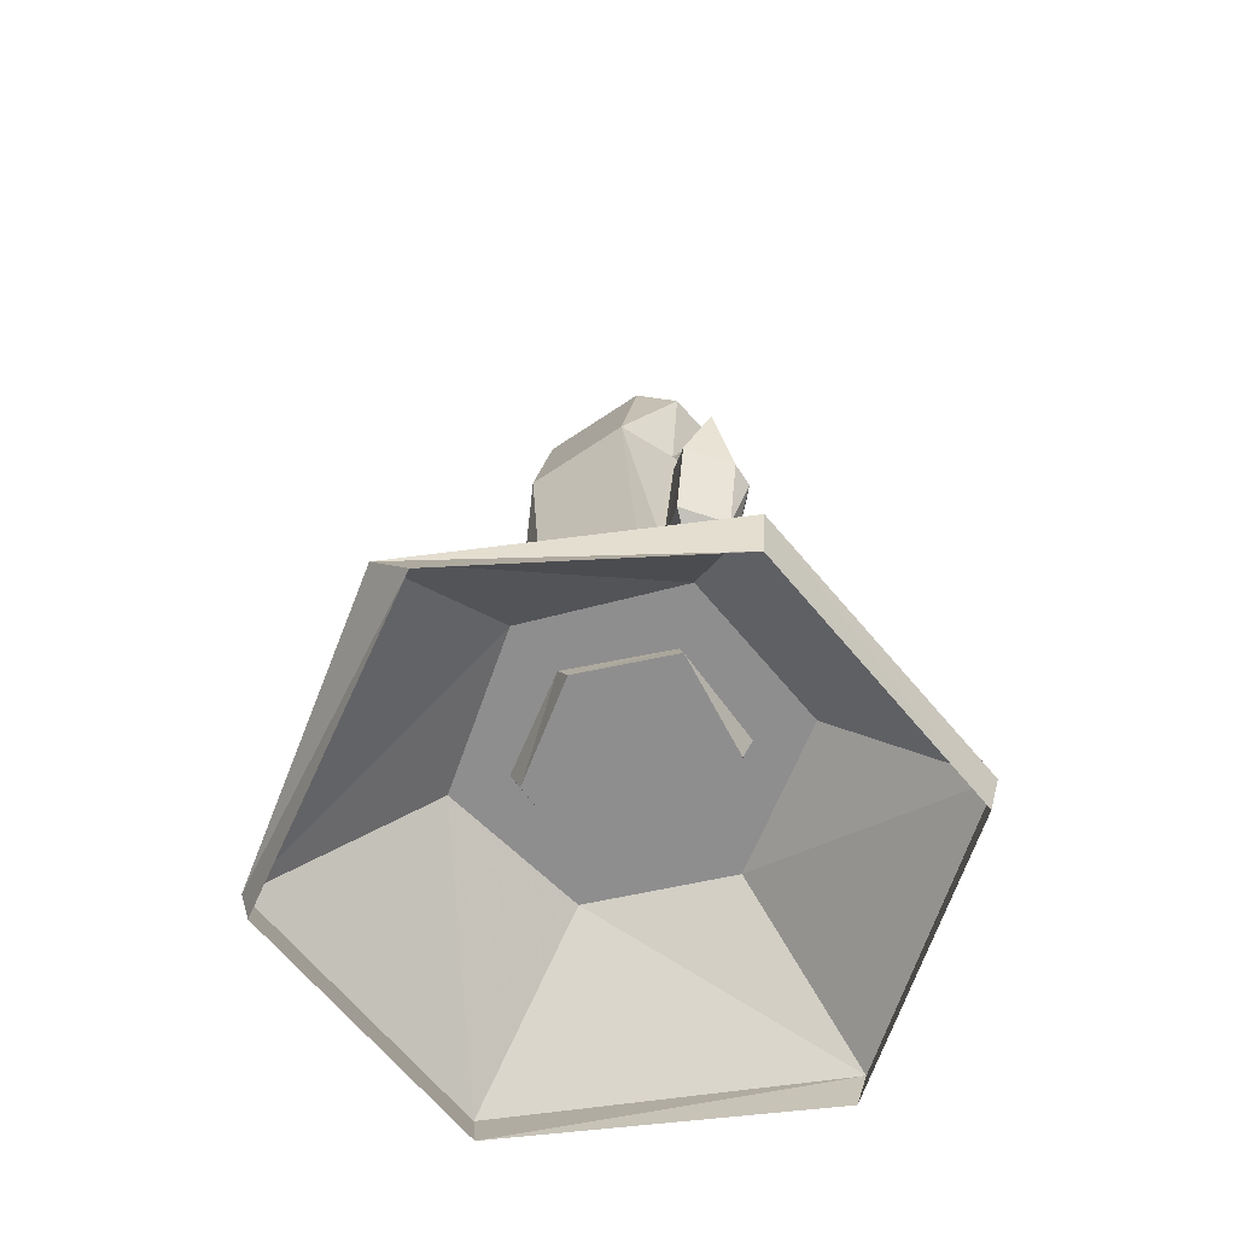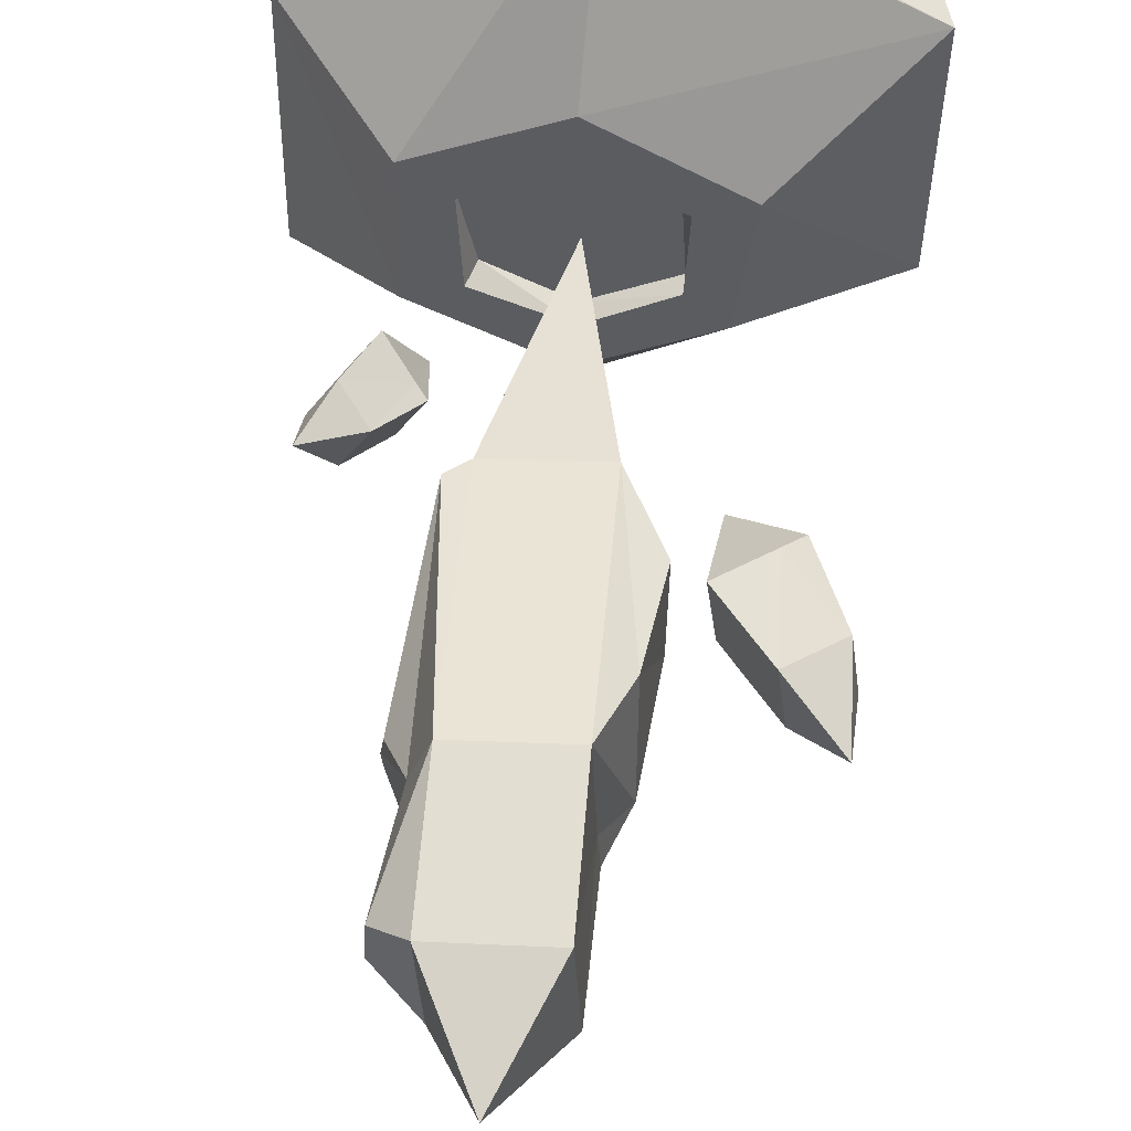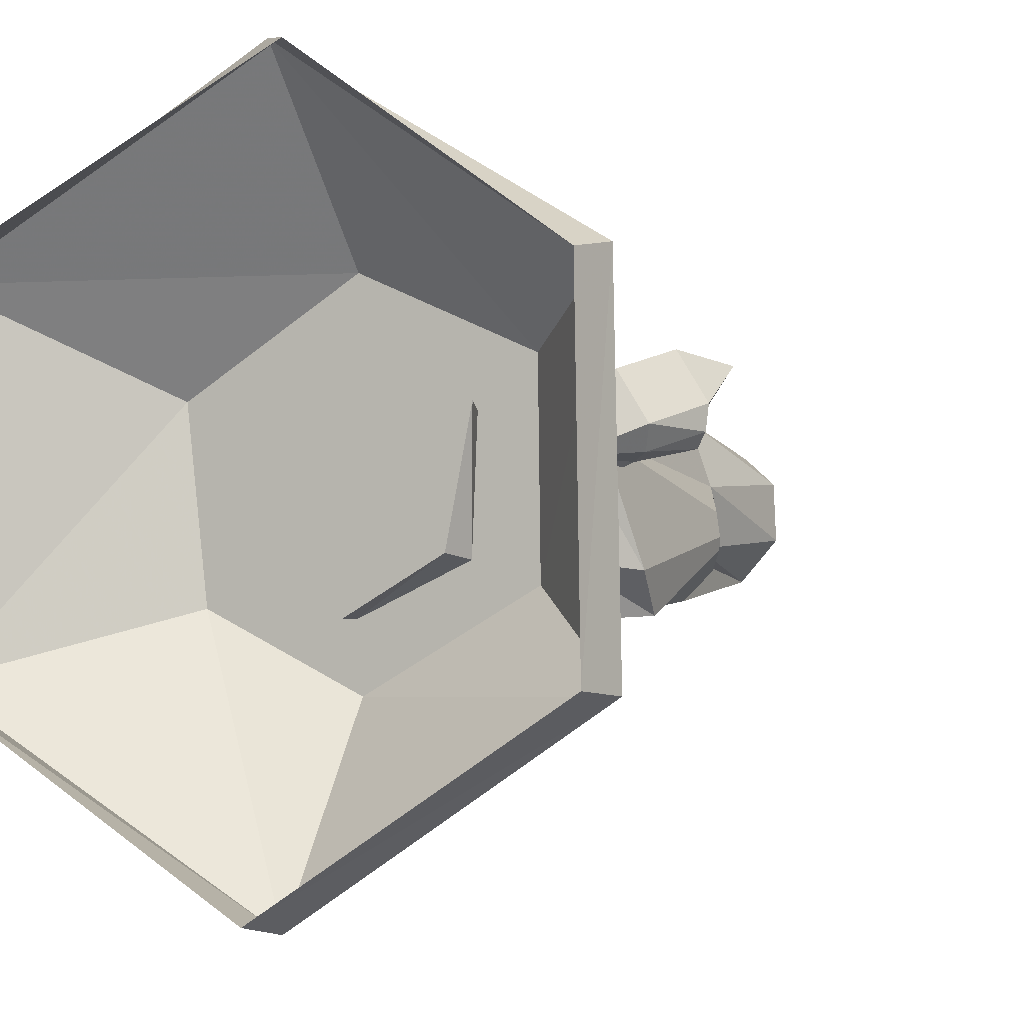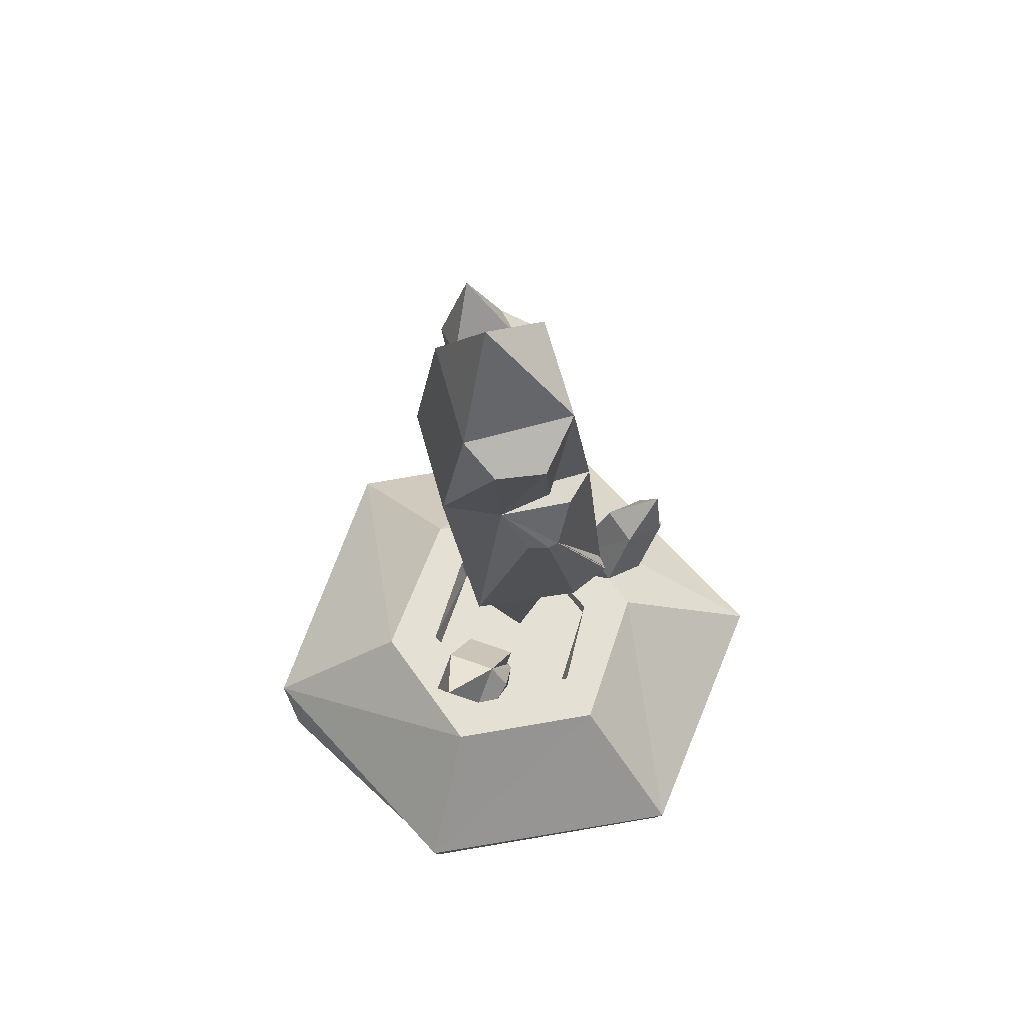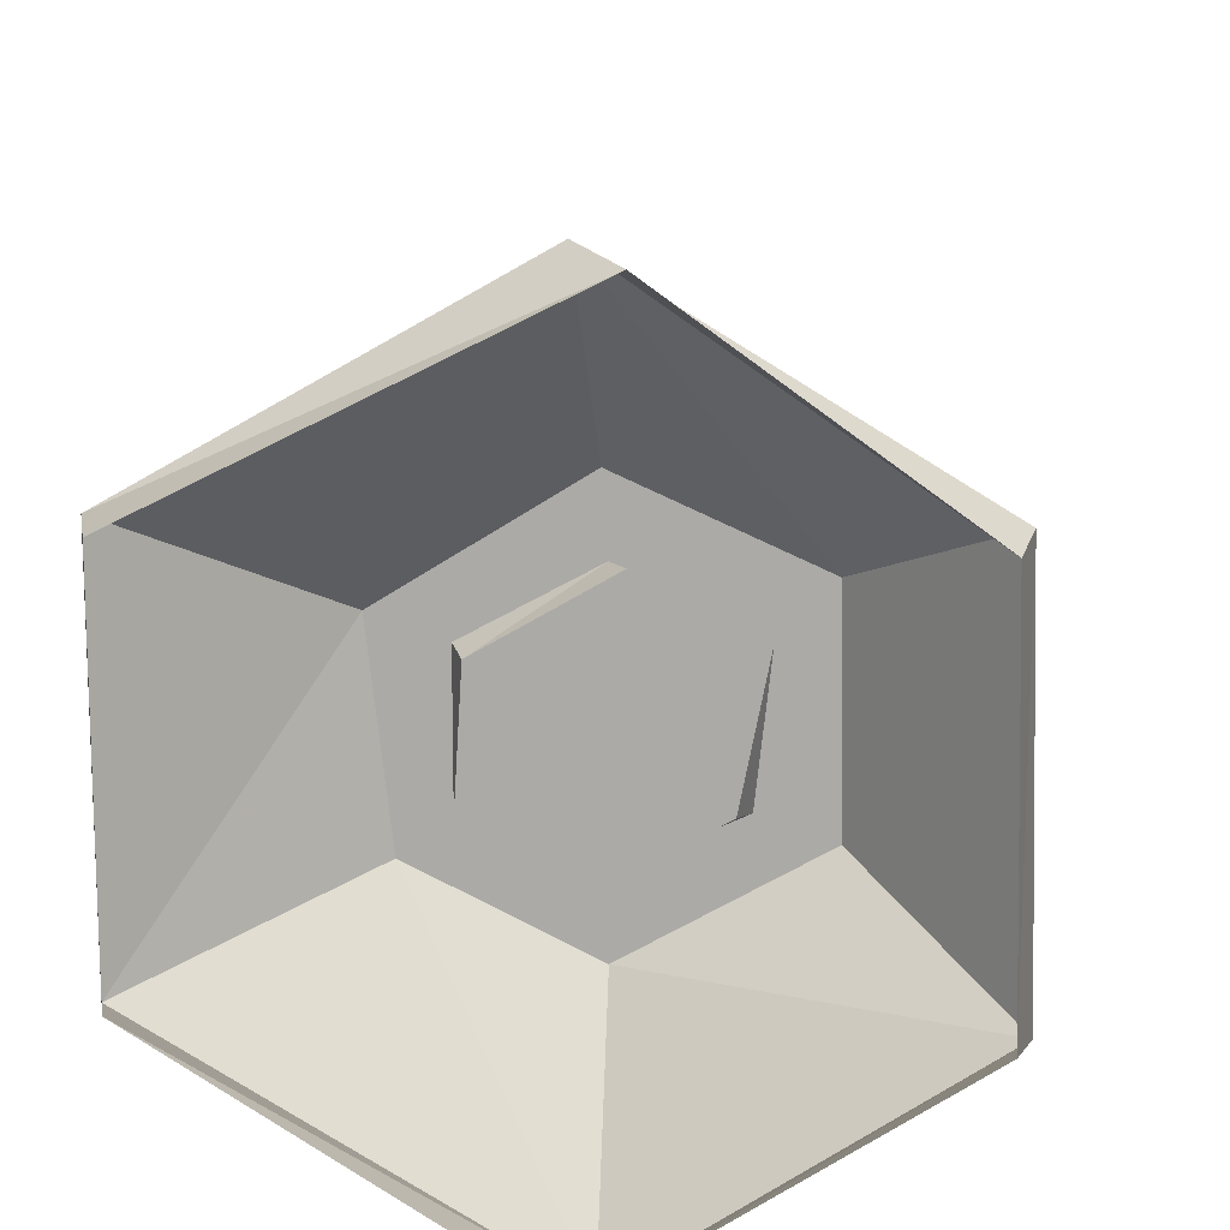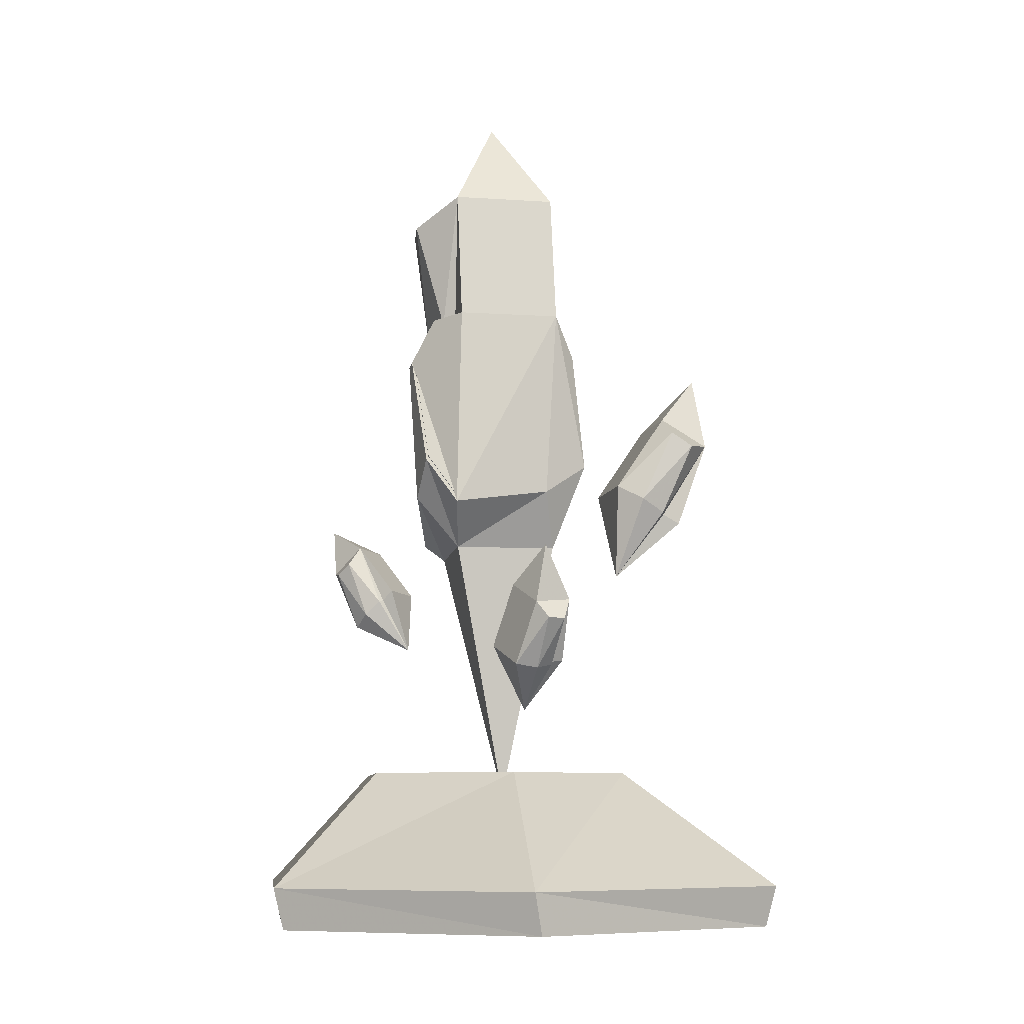
<metadata>
{"format":"obj","ext":"obj","renderer":"f3d","projection":"perspective","resolution":1024,"background":"white","views":[{"elev":-65.0,"azim":-141.2,"up":"+Z"},{"elev":55.7,"azim":4.4,"up":"+Y"},{"elev":-3.0,"azim":-155.6,"up":"+Y"},{"elev":65.4,"azim":-100.9,"up":"+Z"},{"elev":13.1,"azim":-175.8,"up":"+Y"},{"elev":-8.5,"azim":-7.9,"up":"+Z"}]}
</metadata>
<code>
g Object01
v -1.663 -1.13 19.88
v 5.027 -4.325 54.14
v -8.446 -5.353 54.01
v -1.663 -1.13 19.88
v 4.406 7.955 53.65
v 5.027 -4.325 54.14
v -9.068 6.926 53.52
v -8.446 -5.353 54.01
v -9.408 10.7 85.78
v 4.066 11.72 85.91
v -14.7 0.484 79.95
v -11.79 6.847 55.45
v -14.24 -6.217 60.59
v -15.1 -2.154 79.86
v 5.063 -7.686 86.69
v -8.41 -8.714 86.56
v -9.257 -11.06 59.6
v 3.534 -8.468 61.52
v 7.562 8.385 76.53
v 7.751 -5.493 81.16
v 9.417 -5.354 65.59
v 9.522 6.163 62.86
v -11.98 -5.486 86.02
v -14.86 -3.467 80.29
v -13.44 -10.65 65.33
v -14.18 -1.711 100.4
v -8.783 -6.198 104
v -9.593 7.68 103.4
v -13.83 4.566 100.6
v -11.92 3.541 85.67
v 4.687 -2.786 86.39
v -8.446 -5.353 54.01
v -11.98 -5.486 86.02
v -8.41 -8.714 86.56
v -8.786 -3.815 86.27
v -10.4 -3.113 86.08
v -13.44 -10.65 65.33
v -14.86 -3.467 80.29
v -9.257 -11.06 59.6
v 3.881 8.708 103.5
v -8.783 -6.198 104
v -8.786 -3.815 86.27
v -8.783 -6.198 104
v 4.69 -5.17 104.1
v -2.687 3.509 117.1
v 25.31 -7.928 68.05
v 28.12 -3.898 68.7
v 21.73 -4.851 72.24
v 22.52 -7.843 69.9
v 20.53 4.117 71.86
v 13.78 2.612 61.97
v 14.98 -6.355 62.36
v 18.31 -7.858 60.43
v 28.12 -3.898 68.7
v 25.31 -7.928 68.05
v 21.34 -6.636 58.73
v 21.62 -5.524 58.56
v 23.9 -5.122 57.35
v 26.92 5.069 68.32
v 22.7 3.846 56.97
v 20.43 3.443 58.18
v 27.43 1.076 79.1
v 25.31 -7.928 68.05
v 21.34 -6.636 58.73
v 15.06 -3.946 49.79
v -23.5 5.371 51.48
v -21.8 7.069 54.01
v -25.1 9.637 50.43
v -24.91 6.883 50.05
v -25.1 9.637 50.43
v -21.85 14.92 50.22
v -18.85 12.49 42.38
v -22.1 7.206 42.59
v -24.91 6.883 50.05
v -21.07 4.707 44.26
v -19.21 3.919 46.02
v -18.67 4.406 46.27
v -17.49 3.545 47.56
v -18.55 12.35 53.8
v -14.24 8.829 47.35
v -15.41 9.689 46.06
v -25.2 13.79 57
v -21.07 4.707 44.26
v -15.04 4.063 39.15
v 3.859 -23.32 41.08
v 4.854 -21.27 43.81
v 0.1417 -23.34 43.28
v 1.654 -24.07 41.2
v -2.184 -18.06 46
v -4.414 -14.8 38.07
v -2.089 -20.08 35.36
v 0.7424 -20.11 34.85
v 2.842 -18.68 35.38
v 2.86 -17.97 35.78
v 2.86 -17.97 35.78
v 4.515 -17.21 36.02
v 4.854 -21.27 43.81
v 2.529 -15.99 46.52
v 2.189 -11.93 38.74
v 0.5344 -12.69 38.5
v 1.479 -22.81 50.9
v -0.02155 -13.41 29.64
v -2.354 -19.09 20.58
v -20.33 -9.002 20.58
v -34.56 -18.79 5.097
v -2.534 -39.7 5.097
v 34.31 -17.75 5.097
v 14.27 -10.86 20.58
v 34.56 19.32 5.097
v 16.57 8.907 20.58
v -0.6752 39.45 5.097
v -1.79 20.29 20.58
v -33.76 19.29 5.097
v -20.05 12.07 20.58
v -12.32 -6.078 17.29
v -1.819 -12 17.29
v 9.294 -6.428 17.29
v 8.563 5.982 17.29
v -3.955 13.21 17.29
v -15.07 7.637 17.29
v -2.354 -19.09 20.58
v -1.765 -11.93 20.58
v -13.47 -6.615 20.58
v -20.33 -9.002 20.58
v -14.05 7.038 20.58
v -20.05 12.07 20.58
v -2.322 13.05 20.58
v -1.79 20.29 20.58
v 9.712 6.519 20.58
v 16.57 8.907 20.58
v 9.19 -5.829 20.58
v 14.27 -10.86 20.58
v -1.819 -12 17.29
v -12.32 -6.078 17.29
v -15.07 7.637 17.29
v -3.955 13.21 17.29
v -2.322 13.05 20.58
v 8.563 5.982 17.29
v 9.294 -6.428 17.29
v -33.76 19.29 5.097
v -32.57 18.28 -0.4199
v -33.19 -18.31 -0.4199
v -34.56 -18.79 5.097
v -1.521 -38.66 -0.4199
v -2.534 -39.7 5.097
v 33.03 -16.85 -0.4199
v 34.31 -17.75 5.097
v 33.23 18.73 -0.4199
v 34.56 19.32 5.097
v -5.156 38.04 -0.4199
v -0.6752 39.45 5.097
f 1 2 3
f 4 5 6
f 7 4 8
f 4 7 5
f 9 10 5
f 5 7 9
f 11 12 13
f 13 14 11
f 15 16 17
f 17 18 15
f 19 20 21
f 21 22 19
f 13 12 7
f 7 8 13
f 16 23 24
f 24 25 17
f 16 24 17
f 26 27 28
f 28 29 26
f 12 11 30
f 12 30 9
f 12 9 7
f 22 21 6
f 6 5 22
f 19 22 5
f 5 10 19
f 20 19 10
f 10 31 20
f 21 20 15
f 15 18 21
f 18 17 32
f 32 6 18
f 6 21 18
f 20 31 15
f 33 34 35
f 35 36 33
f 14 13 37
f 37 38 14
f 8 39 37
f 37 13 8
f 28 40 10
f 10 9 28
f 29 28 9
f 9 30 29
f 41 26 36
f 36 35 41
f 42 16 43
f 44 43 16
f 16 15 44
f 15 31 44
f 40 44 31
f 31 10 40
f 28 27 45
f 43 44 45
f 44 40 45
f 40 28 45
f 30 11 14
f 30 14 38
f 30 38 33
f 30 33 36
f 26 29 30
f 30 36 26
f 46 47 48
f 48 49 46
f 48 50 51
f 51 52 48
f 49 48 52
f 52 53 49
f 54 55 56
f 56 57 54
f 57 58 54
f 59 54 58
f 58 60 59
f 60 61 59
f 50 59 61
f 61 51 50
f 48 47 62
f 54 59 62
f 59 50 62
f 50 48 62
f 63 49 53
f 53 64 63
f 52 51 65
f 51 61 65
f 61 60 65
f 60 58 65
f 58 57 65
f 57 56 65
f 64 53 65
f 53 52 65
f 66 67 68
f 68 69 66
f 70 71 72
f 72 73 70
f 74 70 73
f 73 75 74
f 67 66 76
f 76 77 67
f 77 78 67
f 79 67 78
f 78 80 79
f 80 81 79
f 71 79 81
f 81 72 71
f 68 67 82
f 67 79 82
f 79 71 82
f 71 70 82
f 66 69 83
f 83 76 66
f 73 72 84
f 72 81 84
f 81 80 84
f 80 78 84
f 78 77 84
f 77 76 84
f 76 83 84
f 75 73 84
f 85 86 87
f 87 88 85
f 87 89 90
f 90 91 87
f 88 87 91
f 91 92 88
f 86 85 93
f 93 94 86
f 95 96 97
f 98 97 96
f 96 99 98
f 99 100 98
f 89 98 100
f 100 90 89
f 87 86 101
f 97 98 101
f 98 89 101
f 89 87 101
f 85 88 92
f 92 93 85
f 91 90 102
f 90 100 102
f 100 99 102
f 99 96 102
f 96 95 102
f 94 93 102
f 93 92 102
f 92 91 102
f 103 104 105
f 105 106 103
f 106 107 108
f 108 103 106
f 107 109 110
f 110 108 107
f 109 111 112
f 112 110 109
f 111 113 114
f 114 112 111
f 113 105 104
f 104 114 113
f 115 116 117
f 117 118 119
f 115 117 119
f 120 115 119
f 121 122 123
f 123 124 121
f 124 123 125
f 125 126 124
f 126 125 127
f 127 128 126
f 128 127 129
f 129 130 128
f 130 129 131
f 131 132 130
f 132 131 122
f 122 121 132
f 122 133 134
f 134 123 122
f 123 134 135
f 135 125 123
f 125 135 136
f 136 137 125
f 137 136 138
f 138 129 137
f 129 138 139
f 139 131 129
f 131 139 133
f 133 122 131
f 140 141 142
f 142 143 140
f 143 142 144
f 144 145 143
f 145 144 146
f 146 147 145
f 147 146 148
f 148 149 147
f 149 148 150
f 150 151 149
f 151 150 141
f 141 140 151
g deng
v -1.569 -1.146 17.63
v 5.38 -4.465 53.21
v -8.615 -5.533 53.08
v -1.569 -1.146 17.63
v 4.735 8.29 52.71
v 5.38 -4.465 53.21
v -9.261 7.221 52.57
v -8.615 -5.533 53.08
v -9.614 11.14 86.08
v 4.382 12.21 86.21
v -15.11 0.53 80.02
v -12.09 7.139 54.58
v -14.64 -6.43 59.91
v -15.53 -2.21 79.92
v 5.417 -7.956 87.02
v -8.578 -9.024 86.89
v -9.457 -11.46 58.88
v 3.829 -8.769 60.88
v 8.013 8.737 76.47
v 8.209 -5.679 81.28
v 9.939 -5.534 65.11
v 10.05 6.428 62.27
v -12.28 -5.671 86.33
v -15.28 -3.574 80.38
v -13.81 -11.03 64.84
v -14.57 -1.749 101.2
v -8.965 -6.411 105
v -9.806 8.004 104.3
v -14.21 4.77 101.4
v -12.23 3.705 85.96
v 5.027 -2.867 86.72
v -8.615 -5.533 53.08
v -12.28 -5.671 86.33
v -8.578 -9.024 86.89
v -8.968 -3.935 86.58
v -10.65 -3.206 86.39
v -13.81 -11.03 64.84
v -15.28 -3.574 80.38
v -9.457 -11.46 58.88
v 4.189 9.073 104.5
v -8.965 -6.411 105
v -8.968 -3.935 86.58
v -8.965 -6.411 105
v 5.03 -5.343 105.1
v -2.633 3.672 118.7
v 25.46 -8.143 68.24
v 28.38 -3.957 68.91
v 21.74 -4.947 72.59
v 22.56 -8.054 70.16
v 20.5 4.368 72.19
v 13.49 2.806 61.92
v 14.73 -6.509 62.32
v 18.19 -8.07 60.32
v 28.38 -3.957 68.91
v 25.46 -8.143 68.24
v 21.34 -6.801 58.56
v 21.63 -5.646 58.38
v 23.99 -5.228 57.12
v 27.14 5.358 68.51
v 22.75 4.087 56.72
v 20.39 3.669 57.98
v 27.66 1.21 79.71
v 25.46 -8.143 68.24
v 21.34 -6.801 58.56
v 14.82 -4.007 49.27
v -23.64 5.271 51.62
v -21.87 7.036 54.25
v -25.3 9.703 50.53
v -25.1 6.842 50.14
v -25.3 9.703 50.53
v -21.93 15.19 50.31
v -18.81 12.67 42.18
v -22.19 7.178 42.39
v -25.1 6.842 50.14
v -21.12 4.582 44.13
v -19.19 3.764 45.96
v -18.62 4.269 46.21
v -17.4 3.375 47.55
v -18.49 12.52 54.04
v -14.02 8.863 47.34
v -15.24 9.757 45.99
v -25.4 14.02 57.36
v -21.12 4.582 44.13
v -14.86 3.913 38.82
v 3.961 -23.52 41.15
v 4.995 -21.39 43.98
v 0.1003 -23.54 43.43
v 1.672 -24.29 41.27
v -2.315 -18.06 46.25
v -4.632 -14.67 38.02
v -2.216 -20.15 35.2
v 0.7243 -20.18 34.68
v 2.906 -18.7 35.22
v 2.924 -17.96 35.65
v 2.924 -17.96 35.65
v 4.642 -17.18 35.89
v 4.995 -21.39 43.98
v 2.58 -15.91 46.8
v 2.227 -11.69 38.71
v 0.5082 -12.48 38.47
v 1.489 -22.99 51.35
v -0.06921 -13.23 29.27
f 152 153 154
f 155 156 157
f 158 155 159
f 155 158 156
f 160 161 156
f 156 158 160
f 162 163 164
f 164 165 162
f 166 167 168
f 168 169 166
f 170 171 172
f 172 173 170
f 164 163 158
f 158 159 164
f 167 174 175
f 175 176 168
f 167 175 168
f 177 178 179
f 179 180 177
f 163 162 181
f 163 181 160
f 163 160 158
f 173 172 157
f 157 156 173
f 170 173 156
f 156 161 170
f 171 170 161
f 161 182 171
f 172 171 166
f 166 169 172
f 169 168 183
f 183 157 169
f 157 172 169
f 171 182 166
f 184 185 186
f 186 187 184
f 165 164 188
f 188 189 165
f 159 190 188
f 188 164 159
f 179 191 161
f 161 160 179
f 180 179 160
f 160 181 180
f 192 177 187
f 187 186 192
f 193 167 194
f 195 194 167
f 167 166 195
f 166 182 195
f 191 195 182
f 182 161 191
f 179 178 196
f 194 195 196
f 195 191 196
f 191 179 196
f 181 162 165
f 181 165 189
f 181 189 184
f 181 184 187
f 177 180 181
f 181 187 177
f 197 198 199
f 199 200 197
f 199 201 202
f 202 203 199
f 200 199 203
f 203 204 200
f 205 206 207
f 207 208 205
f 208 209 205
f 210 205 209
f 209 211 210
f 211 212 210
f 201 210 212
f 212 202 201
f 199 198 213
f 205 210 213
f 210 201 213
f 201 199 213
f 214 200 204
f 204 215 214
f 203 202 216
f 202 212 216
f 212 211 216
f 211 209 216
f 209 208 216
f 208 207 216
f 215 204 216
f 204 203 216
f 217 218 219
f 219 220 217
f 221 222 223
f 223 224 221
f 225 221 224
f 224 226 225
f 218 217 227
f 227 228 218
f 228 229 218
f 230 218 229
f 229 231 230
f 231 232 230
f 222 230 232
f 232 223 222
f 219 218 233
f 218 230 233
f 230 222 233
f 222 221 233
f 217 220 234
f 234 227 217
f 224 223 235
f 223 232 235
f 232 231 235
f 231 229 235
f 229 228 235
f 228 227 235
f 227 234 235
f 226 224 235
f 236 237 238
f 238 239 236
f 238 240 241
f 241 242 238
f 239 238 242
f 242 243 239
f 237 236 244
f 244 245 237
f 246 247 248
f 249 248 247
f 247 250 249
f 250 251 249
f 240 249 251
f 251 241 240
f 238 237 252
f 248 249 252
f 249 240 252
f 240 238 252
f 236 239 243
f 243 244 236
f 242 241 253
f 241 251 253
f 251 250 253
f 250 247 253
f 247 246 253
f 245 244 253
f 244 243 253
f 243 242 253

</code>
